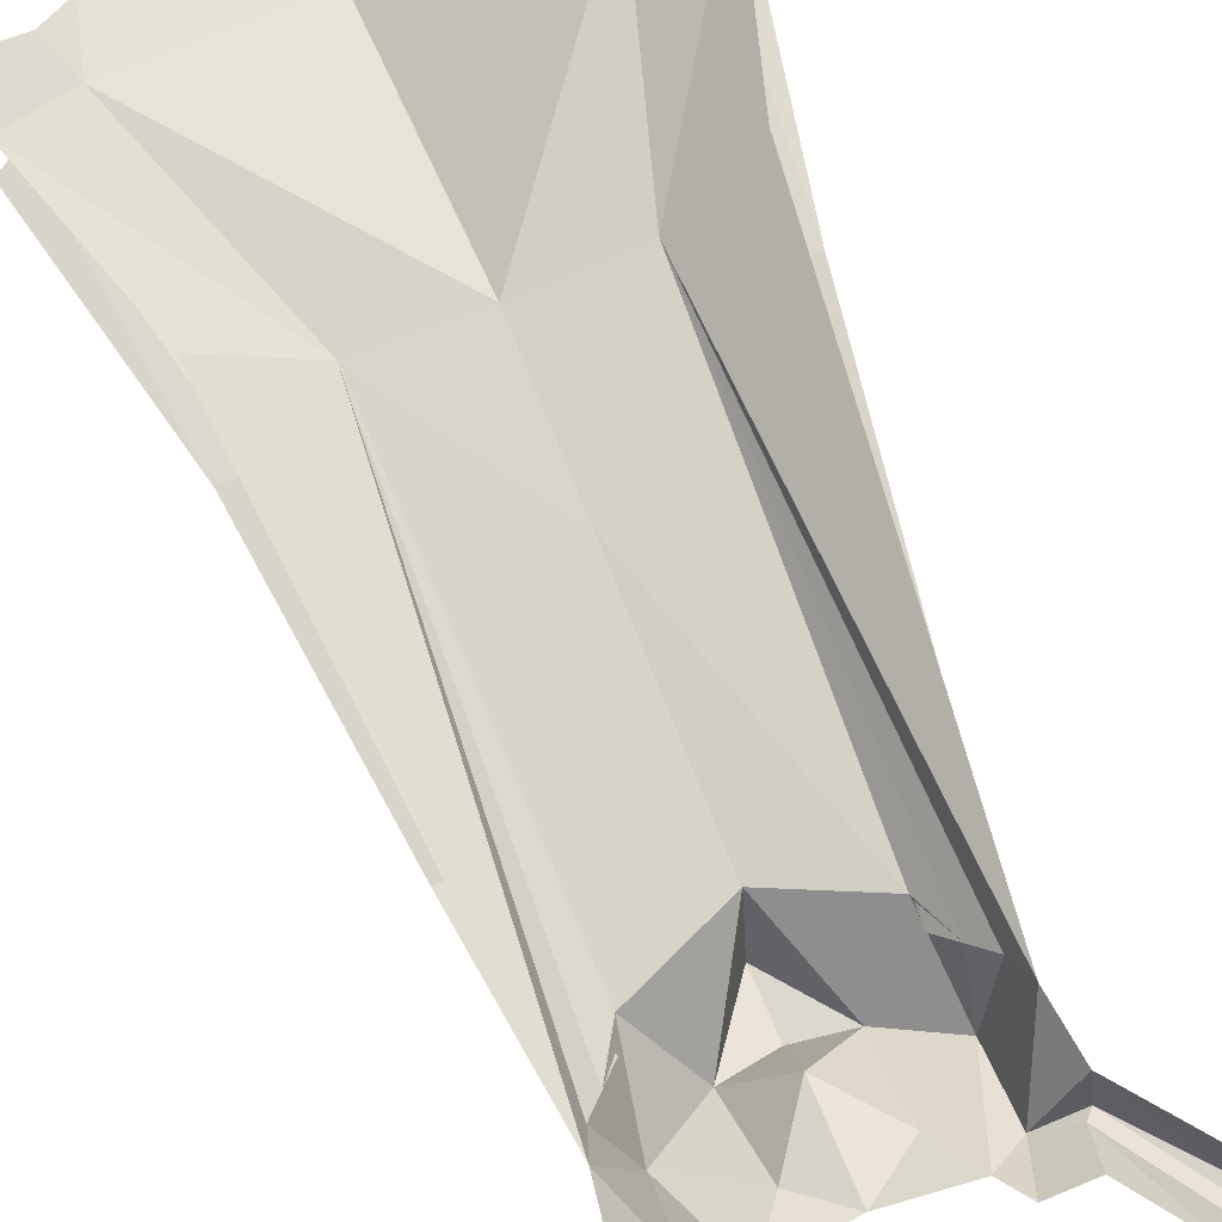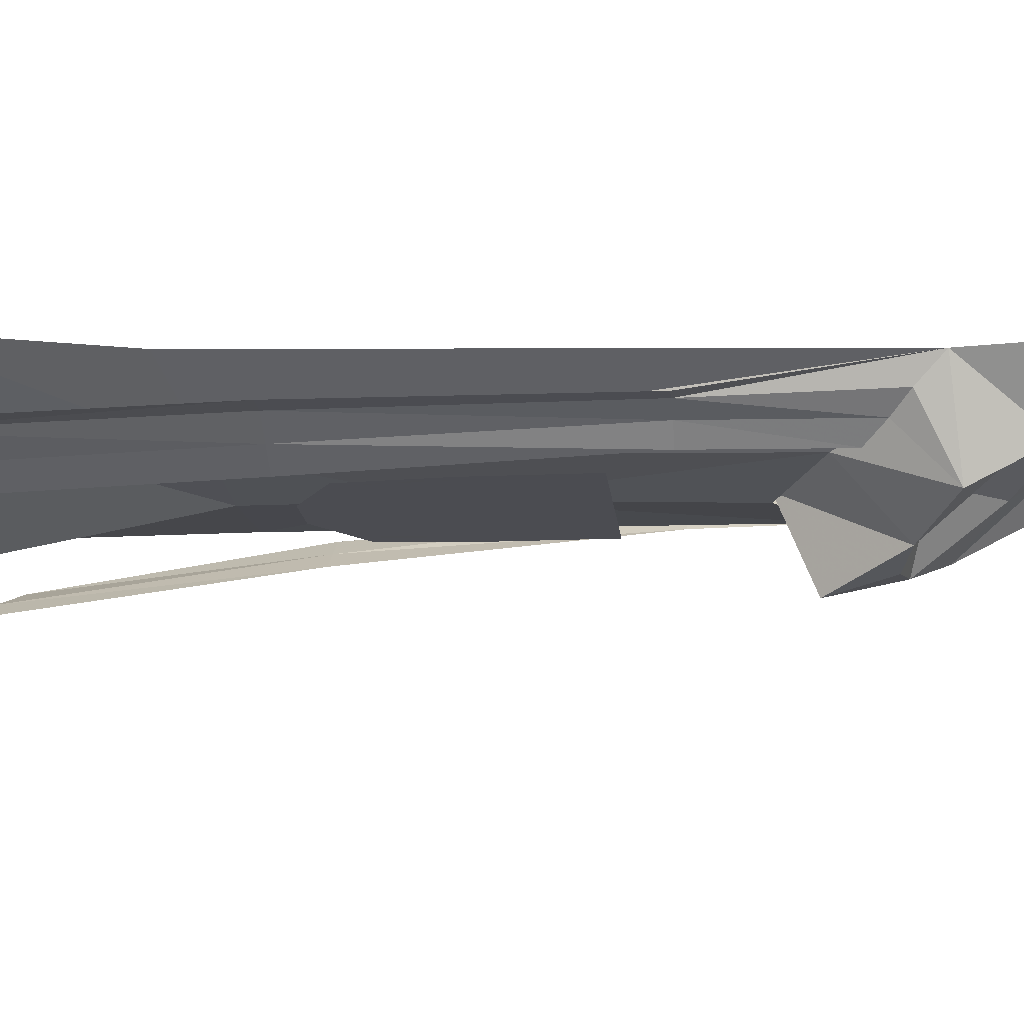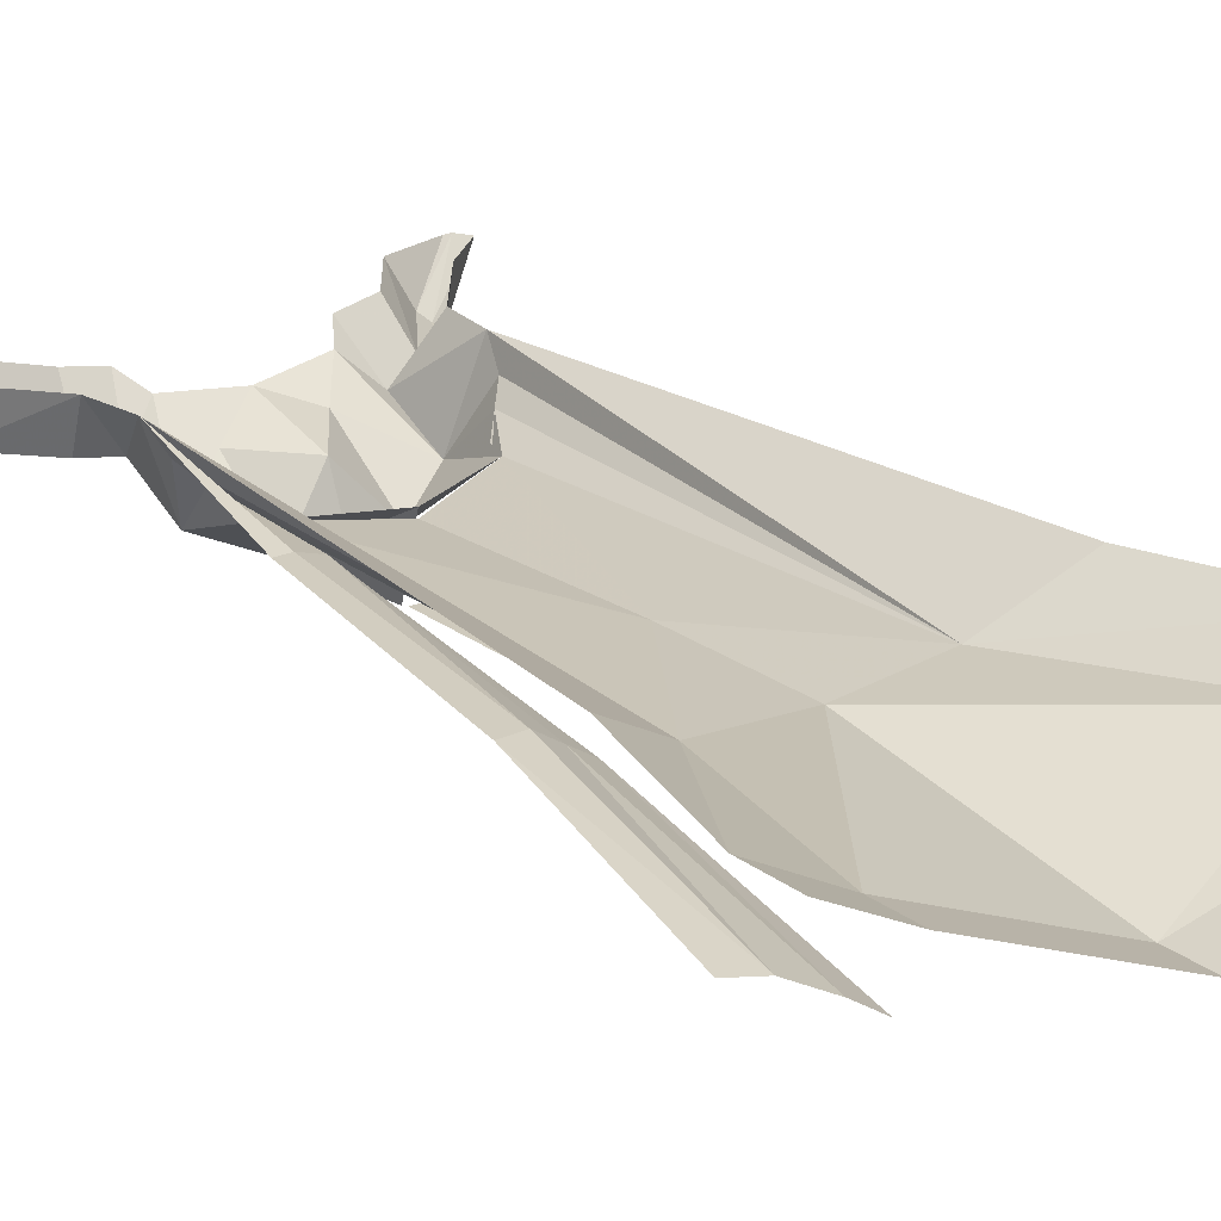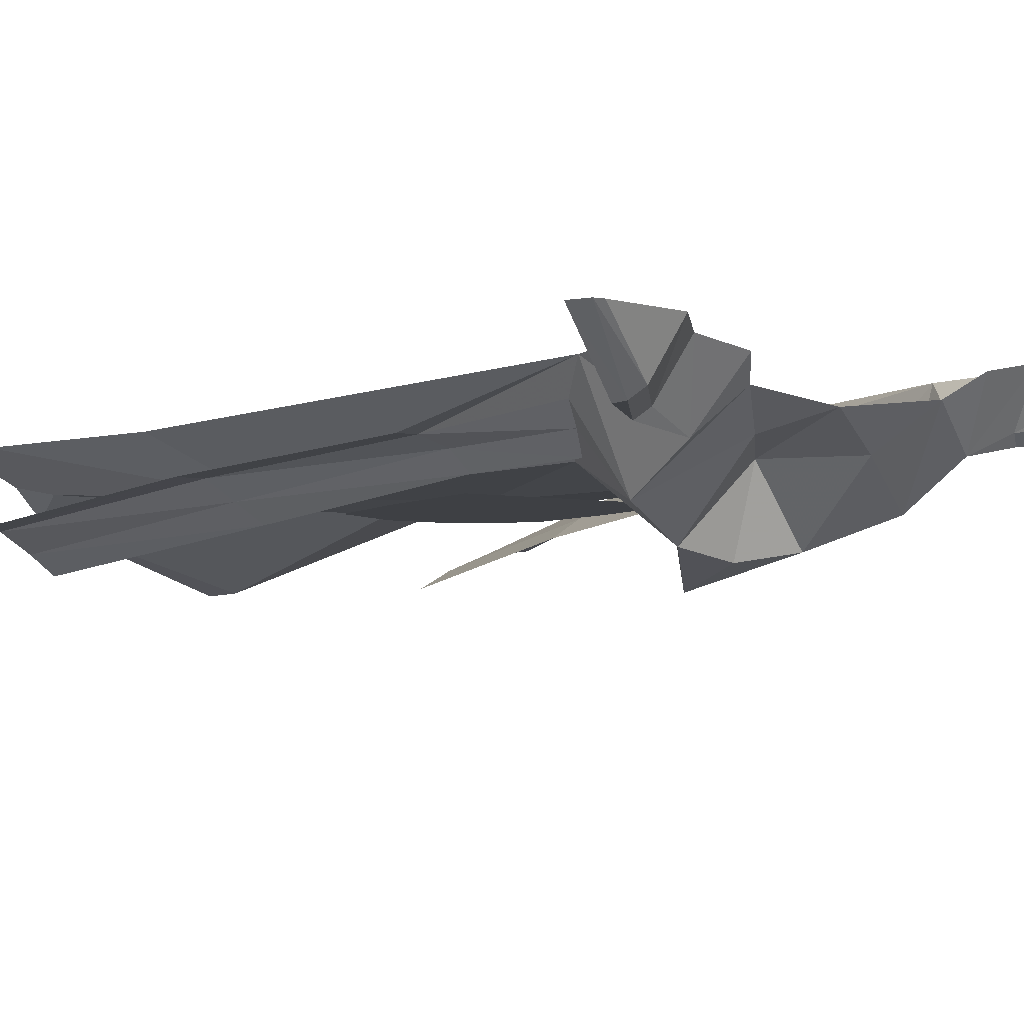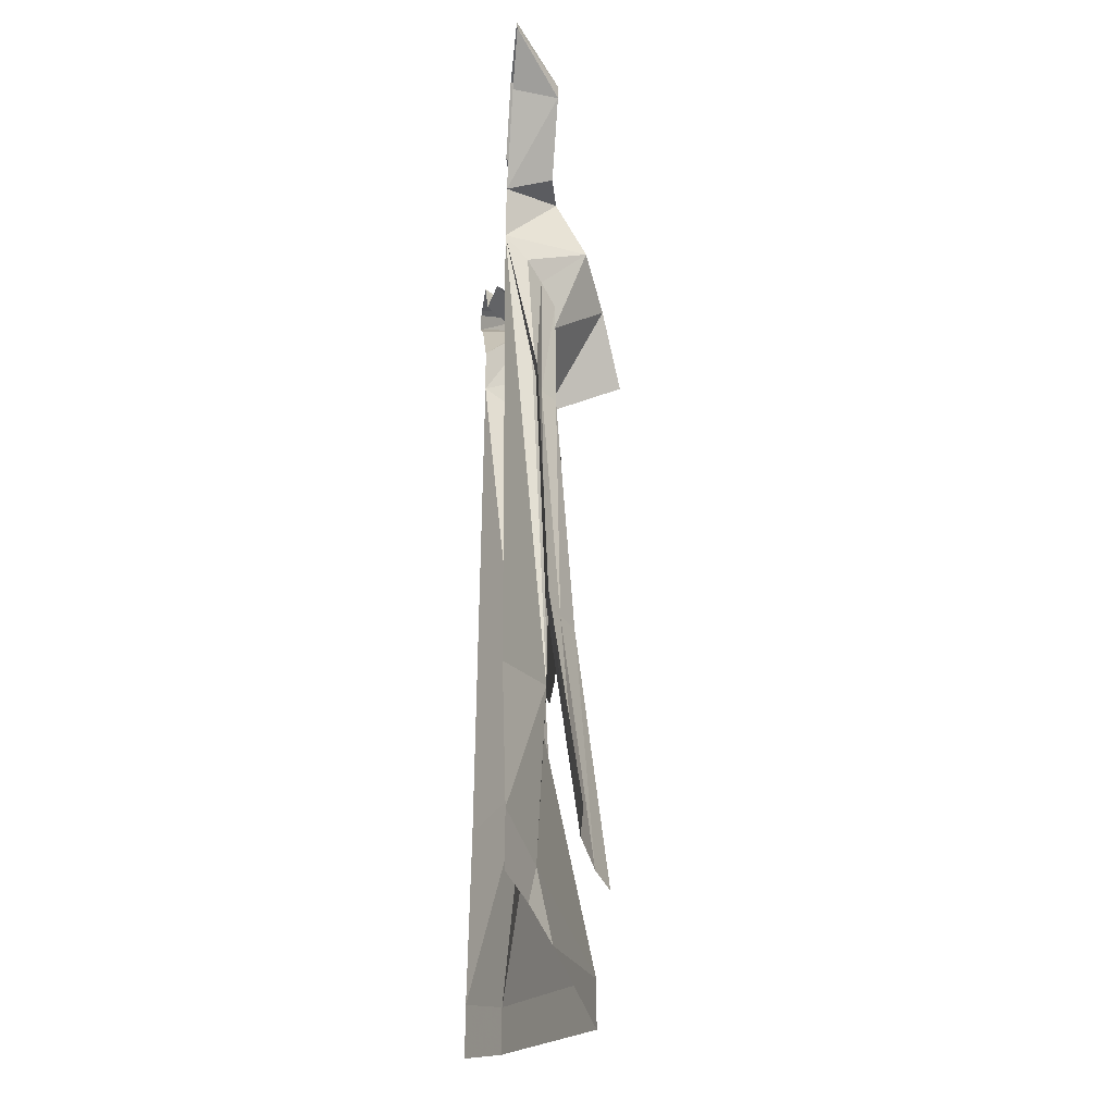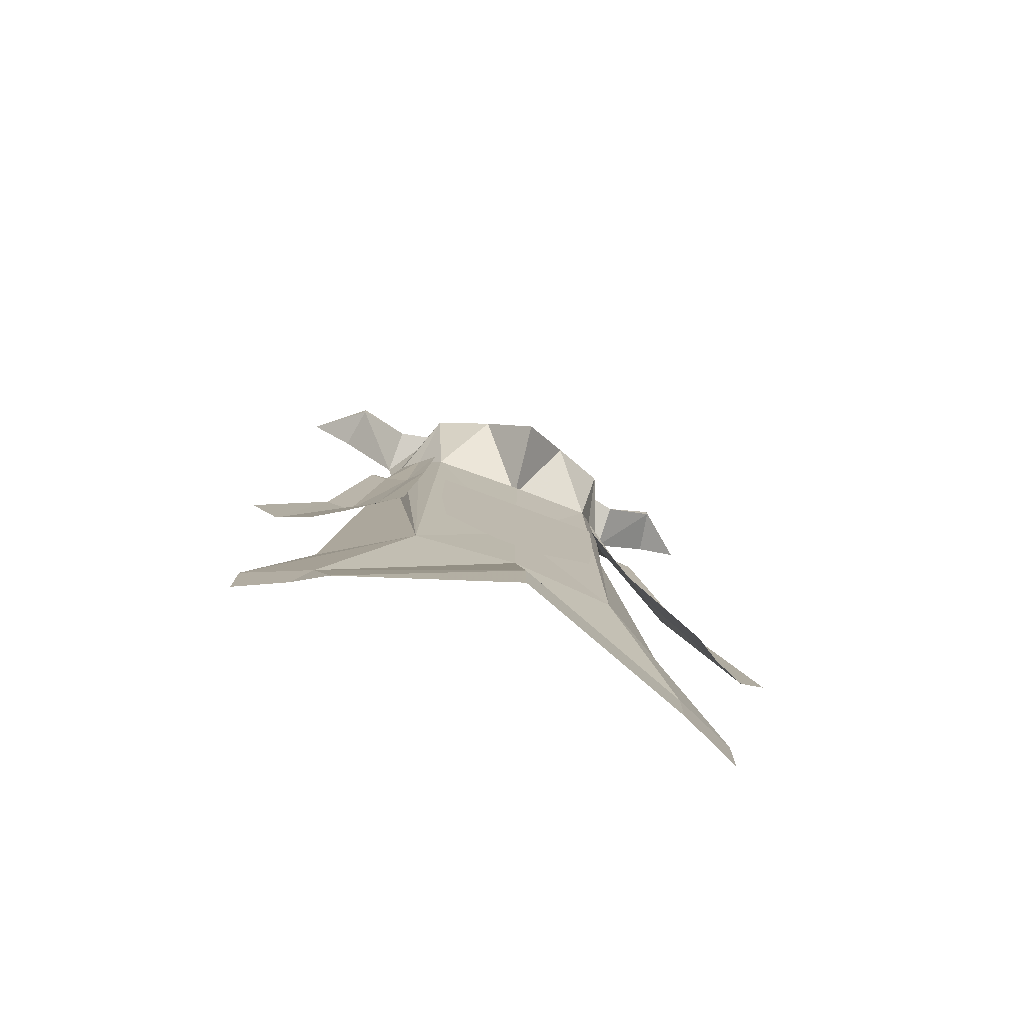
<metadata>
{"format":"obj","ext":"obj","renderer":"f3d","projection":"perspective","resolution":1024,"background":"white","views":[{"elev":76.5,"azim":-22.0,"up":"+Y"},{"elev":-15.3,"azim":-84.5,"up":"+Y"},{"elev":22.9,"azim":141.5,"up":"+Y"},{"elev":-4.8,"azim":-31.0,"up":"+Y"},{"elev":-31.4,"azim":-96.0,"up":"+Z"},{"elev":-79.1,"azim":-20.2,"up":"+Z"}]}
</metadata>
<code>
v 0.1641 -0.03125 -0.4062
v 0.1016 -0.04688 -0.1953
v 0 -0.05469 -0.1953
v -0.007812 -0.1016 -0.4375
v 0.1641 -0.03125 -0.4531
v 0.2266 0 -0.3828
v 0.1797 0 -0.2188
v 0.125 0 0.2969
v 0.1172 -0.02344 0.2734
v 0.1016 -0.03906 0.2578
v 0.08594 -0.05469 0.2188
v 0 -0.05469 -0.04688
v -0.1016 -0.04688 -0.1953
v -0.1797 -0.03125 -0.4062
v -0.1641 -0.04688 -0.4688
v -0.007812 -0.1016 -0.4844
v 0.0625 -0.02344 0.3828
v -0.007812 -0.03125 0.375
v 0.03906 -0.05469 0.3438
v 0.09375 -0.08594 0.3047
v 0.09375 -0.05469 0.3672
v 0.07812 -0.007812 0.4062
v 0.1172 0 0.4062
v 0.125 -0.03906 0.375
v 0.1641 0 0.4688
v 0.1797 -0.03906 0.4531
v 0.2266 0 0.4844
v 0.2344 0 0.4844
v 0.1875 -0.04688 0.4453
v 0.2422 0 0.4688
v 0.1875 -0.04688 0.4297
v 0.1953 0 0.4297
v 0.1328 0 0.3516
v 0.1328 -0.04688 0.3672
v 0.1328 -0.03125 0.1172
v 0.1484 -0.03125 0.1172
v 0.1641 -0.03906 -0.1484
v 0.1875 -0.03906 -0.1484
v 0.2109 -0.0625 -0.3984
v 0.2344 -0.0625 -0.3828
v -0.007812 -0.05469 0.2891
v 0.03906 -0.1094 0.2734
v 0.1094 -0.03906 0.1172
v 0.1406 -0.05469 -0.1484
v 0.1797 -0.07812 -0.4141
v 0.1172 -0.07031 -0.1484
v 0.1562 -0.09375 -0.4219
v -0.007812 -0.1328 0.2109
v 0 -0.05469 0.1797
v -0.007812 -0.1172 0.2656
v -0.05469 -0.1094 0.2734
v -0.09375 -0.05469 0.2188
v -0.1094 -0.08594 0.3047
v -0.1172 -0.03906 0.2578
v 0 -0.0625 0.1797
v -0.04688 -0.04688 0.3438
v -0.07812 -0.02344 0.3828
v -0.1094 -0.05469 0.3672
v -0.1406 0 0.2969
v -0.1328 -0.02344 0.2734
v -0.1875 0 -0.2188
v -0.2422 0 -0.3828
v -0.1953 -0.02344 -0.4453
v -0.09375 -0.007812 0.4062
v -0.1328 0 0.4062
v -0.1406 -0.03906 0.375
v -0.1484 -0.04688 0.3672
v -0.1484 0 0.3516
v -0.2031 -0.04688 0.4453
v -0.2031 -0.04688 0.4297
v -0.2109 0 0.4297
v -0.2578 0 0.4688
v -0.25 0 0.4844
v -0.1953 -0.03906 0.4531
v -0.2422 0 0.4844
v -0.1797 0 0.4688
v 0.02344 -0.0625 -0.1328
v 0.07031 -0.0625 -0.1016
v 0.02344 -0.0625 -0.1016
v -0.02344 -0.0625 -0.1328
v -0.02344 -0.0625 -0.1484
v 0.02344 -0.0625 -0.1484
v 0.07812 -0.0625 -0.1094
v 0.07812 -0.0625 -0.03125
v 0.07031 -0.0625 -0.04688
v 0.02344 -0.0625 -0.04688
v -0.02344 -0.0625 -0.1016
v -0.07031 -0.0625 -0.1094
v -0.07812 -0.0625 -0.1172
v -0.02344 -0.0625 -0.04688
v -0.07031 -0.0625 -0.04688
v -0.07812 -0.0625 -0.03125
v -0.08594 -0.0625 -0.03125
v 0.07031 -0.0625 0
v 0.02344 -0.0625 0
v -0.02344 -0.0625 0
v -0.07031 -0.0625 0
v -0.07812 -0.0625 0.0625
v -0.08594 -0.0625 0.07031
v 0.07812 -0.0625 0.0625
v 0.02344 -0.0625 0.04688
v -0.02344 -0.0625 0.04688
v 0.08594 -0.0625 0.07031
v 0.08594 -0.0625 -0.03125
v 0.2266 0 -0.4375
v 0.08594 -0.05469 0.2422
v 0.09375 -0.05469 0.1172
v -0.2422 0 -0.4375
v -0.125 -0.03906 0.1172
v -0.1016 -0.05469 0.2422
v -0.1484 -0.03125 0.1172
v -0.1719 -0.03906 -0.1484
v -0.1484 -0.05469 -0.1484
v -0.1094 -0.05469 0.1172
v -0.1953 -0.07812 -0.4141
v -0.125 -0.07031 -0.1484
v -0.2266 -0.0625 -0.3984
v -0.1953 -0.03906 -0.1484
v -0.25 -0.0625 -0.3828
v -0.1641 -0.03125 0.1172
v -0.1719 -0.09375 -0.4219
f 1 2 3
f 1 3 4
f 1 6 2
f 2 6 7
f 2 7 8
f 2 8 9
f 2 9 10
f 2 10 11
f 2 11 12
f 2 12 3
f 3 12 13
f 3 13 14
f 3 14 4
f 22 21 23
f 23 21 24
f 33 34 21
f 33 21 8
f 8 21 20
f 8 20 9
f 20 42 11
f 20 11 10
f 20 10 9
f 42 49 11
f 49 51 52
f 52 51 53
f 52 53 54
f 52 54 13
f 52 13 12
f 52 12 55
f 55 12 11
f 53 58 59
f 53 59 60
f 53 60 54
f 54 60 13
f 13 60 59
f 13 59 61
f 13 61 62
f 13 62 14
f 34 24 21
f 58 64 65
f 58 65 66
f 58 66 67
f 58 67 68
f 58 68 59
f 1 4 5
f 1 5 6
f 4 14 15
f 8 9 35
f 8 35 36
f 36 35 37
f 36 37 38
f 38 37 39
f 38 39 40
f 45 44 46
f 45 46 47
f 14 62 63
f 14 63 15
f 105 6 5
f 43 10 106
f 43 106 107
f 43 107 44
f 44 107 46
f 108 63 62
f 109 110 54
f 109 113 114
f 109 114 110
f 115 116 113
f 117 112 118
f 117 118 119
f 60 59 111
f 112 111 120
f 112 120 118
f 111 59 120
f 114 113 116
f 116 115 121
f 4 15 16
f 4 16 5
f 9 10 35
f 35 10 43
f 35 43 37
f 37 43 44
f 37 44 39
f 39 44 45
f 109 54 111
f 109 111 112
f 109 112 113
f 115 113 117
f 117 113 112
f 60 111 54
f 17 18 19
f 27 26 28
f 28 26 29
f 19 18 41
f 34 29 26
f 34 26 24
f 57 56 18
f 18 56 41
f 73 69 74
f 73 74 75
f 67 66 74
f 67 74 69
f 17 19 20
f 17 20 21
f 17 21 22
f 19 41 42
f 19 42 20
f 42 48 49
f 48 42 50
f 48 50 51
f 48 51 49
f 41 50 42
f 50 41 51
f 51 41 56
f 51 56 53
f 53 56 57
f 53 57 58
f 64 58 57
f 23 24 25
f 25 24 26
f 76 74 66
f 76 66 65
f 25 26 27
f 75 74 76
f 28 29 30
f 30 29 31
f 34 31 29
f 67 69 70
f 72 70 69
f 72 69 73
f 30 31 32
f 32 31 33
f 33 31 34
f 67 70 68
f 68 70 71
f 71 70 72
f 77 78 79
f 78 84 85
f 78 85 79
f 79 85 86
f 80 87 88
f 87 90 88
f 88 90 91
f 88 91 92
f 91 97 98
f 91 98 92
f 95 94 100
f 95 100 101
f 96 102 97
f 97 102 98
f 94 85 84
f 94 84 100
f 77 79 80
f 79 87 80
f 98 102 100
f 102 101 100
f 77 80 81
f 77 81 82
f 77 82 78
f 78 82 83
f 78 83 84
f 79 86 87
f 80 88 89
f 80 89 81
f 87 86 90
f 88 92 93
f 88 93 89
f 86 85 94
f 86 94 95
f 86 95 90
f 90 95 96
f 90 96 91
f 91 96 97
f 92 98 99
f 92 99 93
f 95 101 96
f 96 101 102
f 98 100 103
f 98 103 99
f 100 84 104
f 100 104 103
f 84 83 104

</code>
